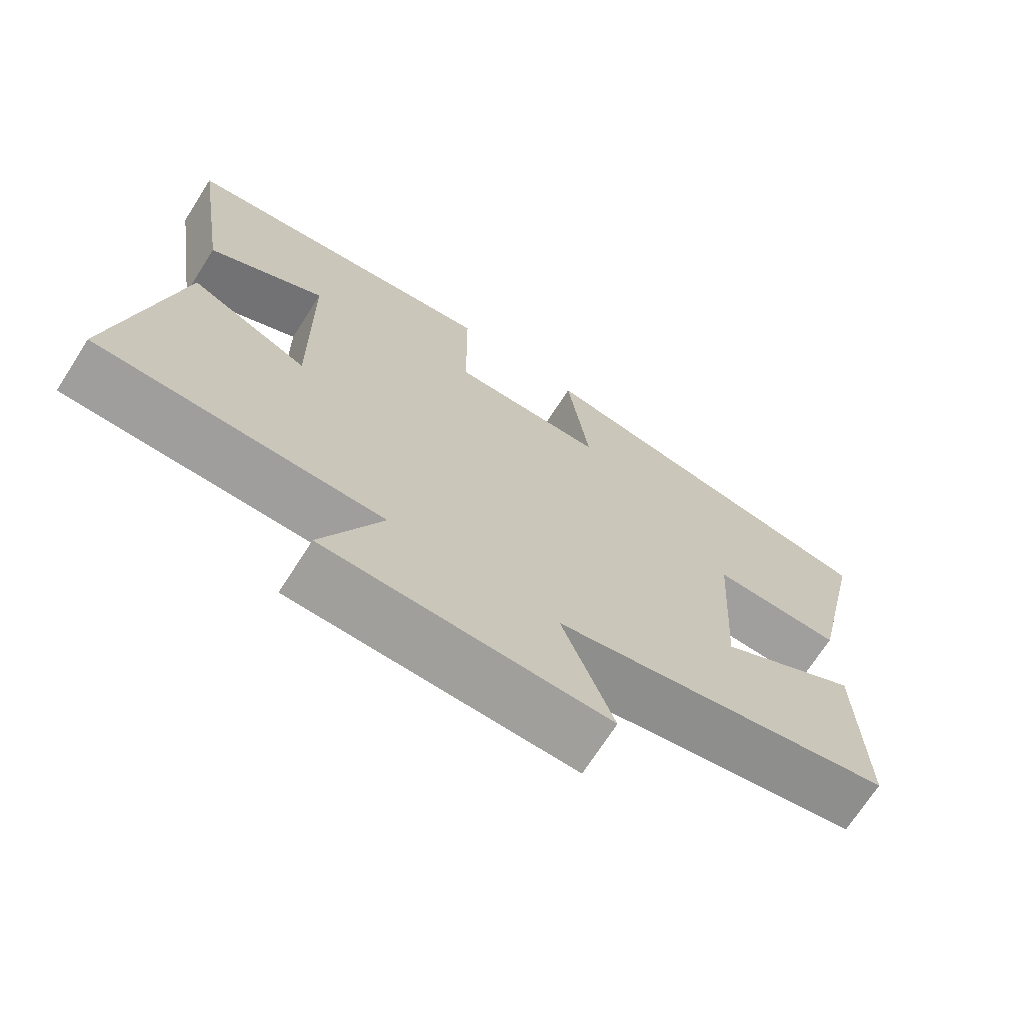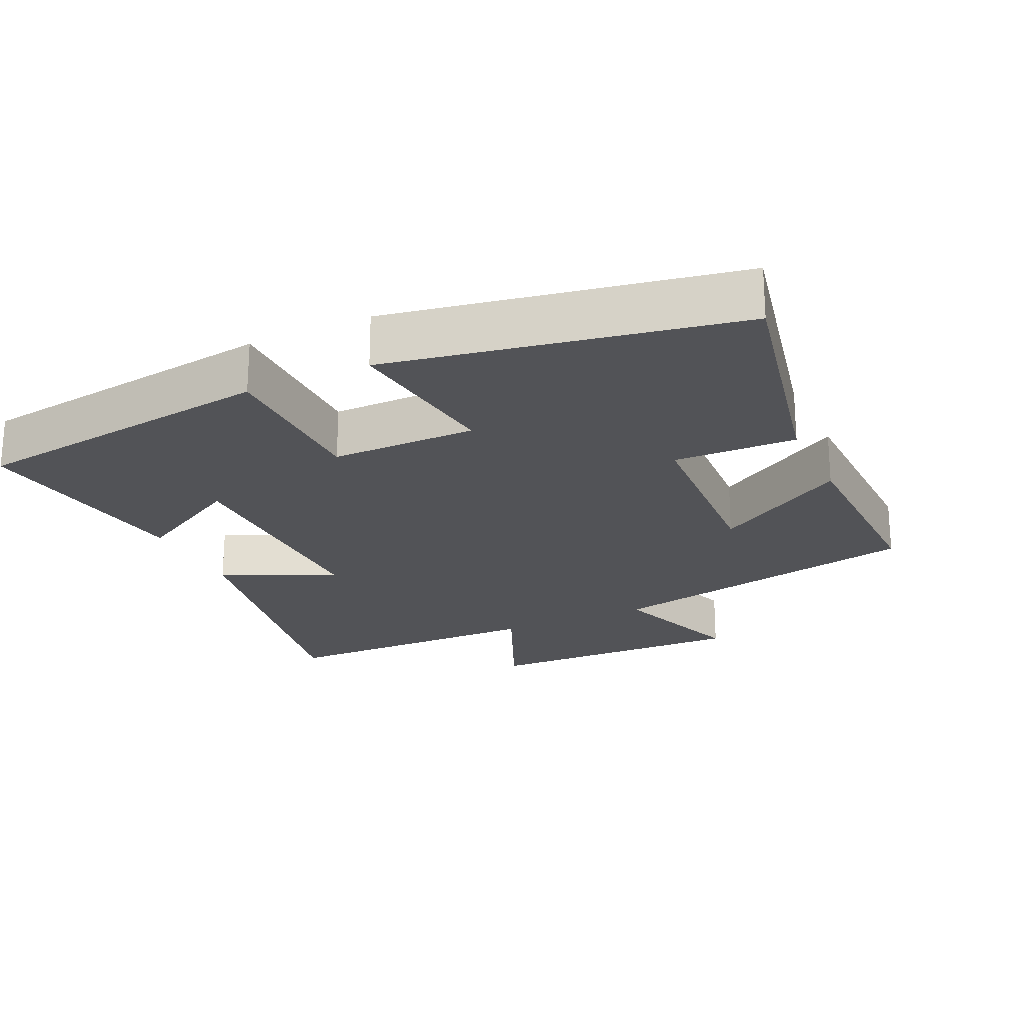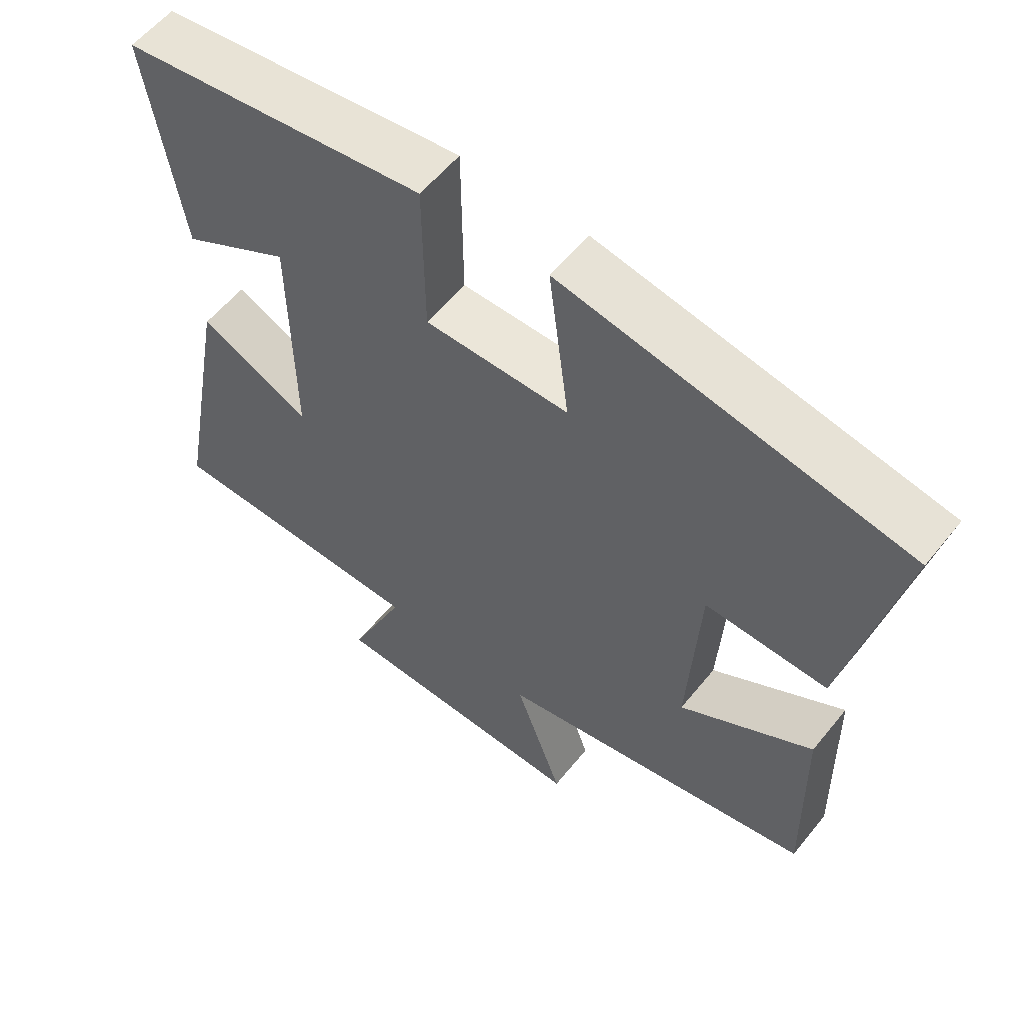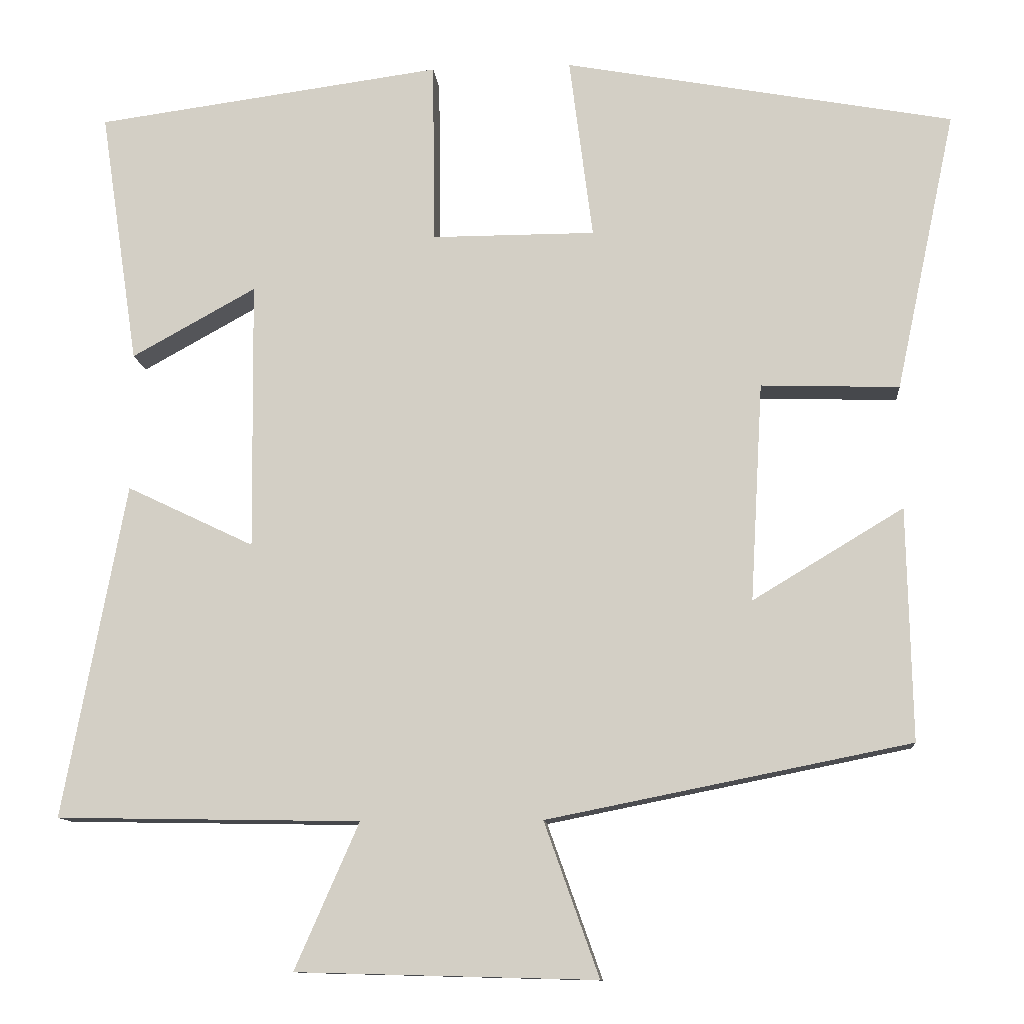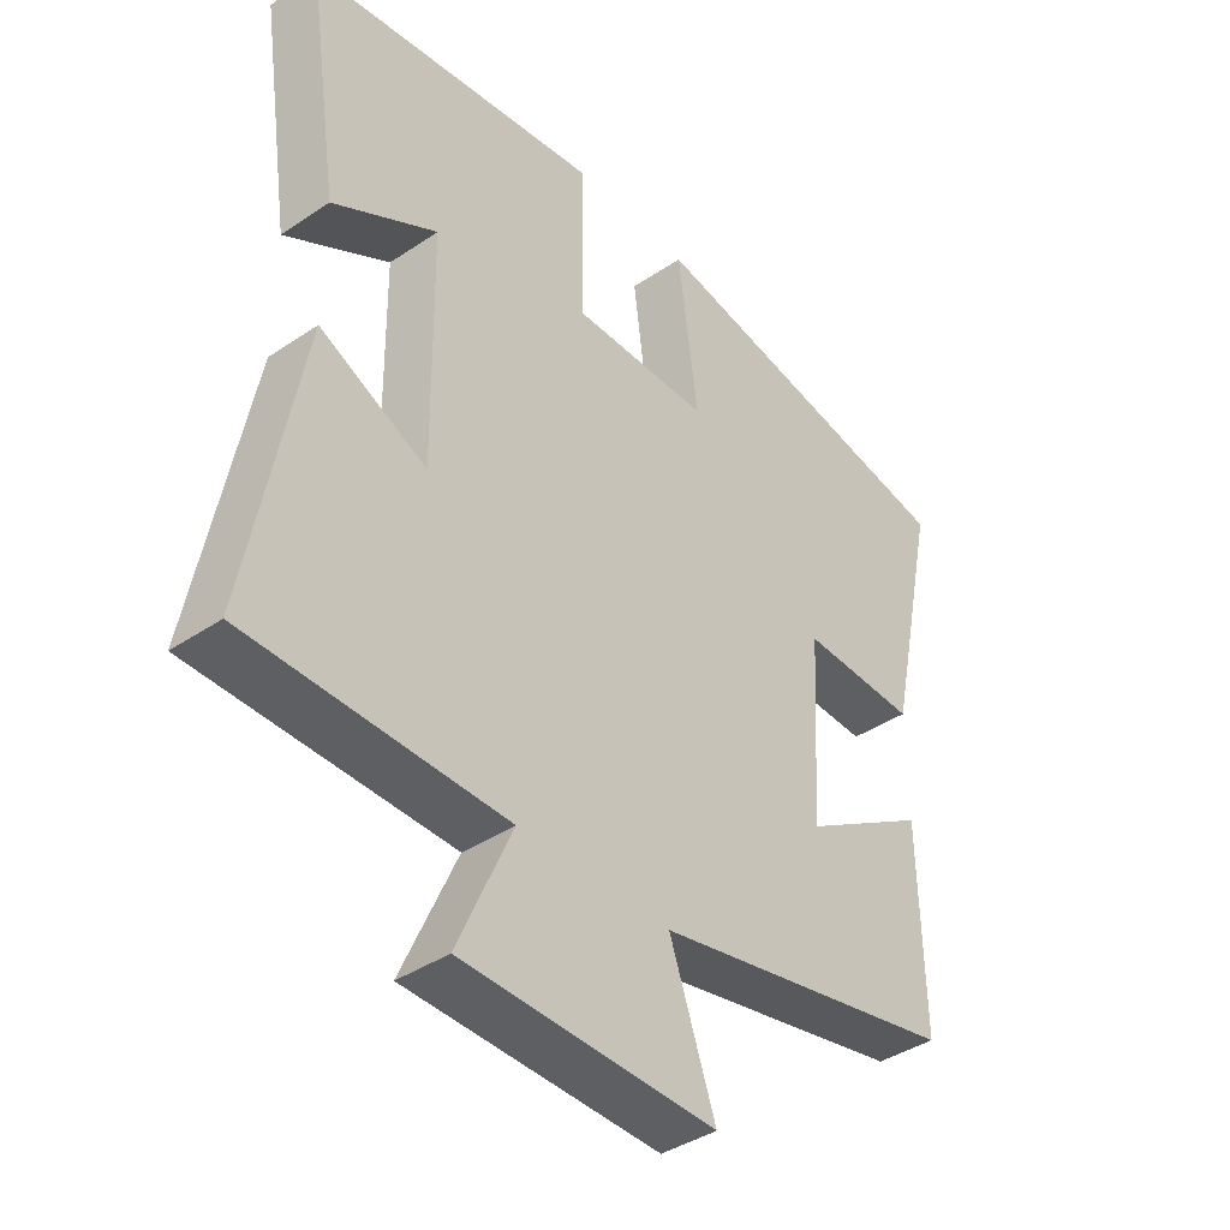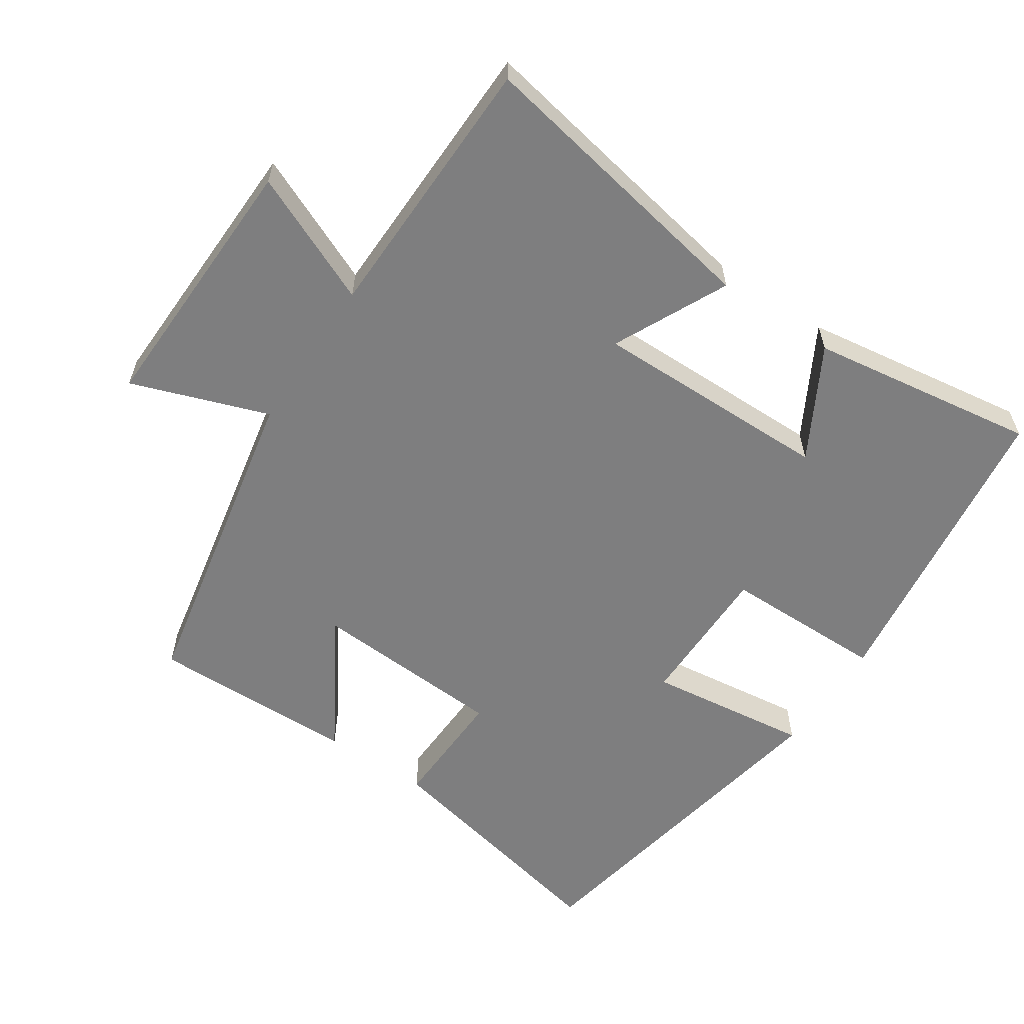
<metadata>
{"format":"obj","ext":"obj","renderer":"f3d","projection":"perspective","resolution":1024,"background":"white","views":[{"elev":-70.6,"azim":-32.6,"up":"+Z"},{"elev":-22.4,"azim":25.1,"up":"+Y"},{"elev":57.6,"azim":38.5,"up":"+Z"},{"elev":-11.3,"azim":5.0,"up":"+Z"},{"elev":-39.9,"azim":-50.2,"up":"+Z"},{"elev":-59.4,"azim":-123.8,"up":"+Y"}]}
</metadata>
<code>
v -0.549 0.07 0.44
v -0.104 0.07 0.5
v -0.102 0.07 0.266
v 0.108 0.07 0.266
v 0.078 0.07 0.5
v 0.577 0.07 0.408
v 0.5 0.07 0.049
v 0.323 0.07 0.055
v 0.307 0.07 -0.225
v 0.5 0.07 -0.109
v 0.506 0.07 -0.407
v 0.041 0.07 -0.5
v 0.111 0.07 -0.697
v -0.273 0.07 -0.687
v -0.191 0.07 -0.5
v -0.58 0.07 -0.493
v -0.5 0.07 -0.065
v -0.337 0.07 -0.143
v -0.341 0.07 0.201
v -0.5 0.07 0.113
v -0.549 0 0.44
v -0.104 0 0.5
v -0.102 0 0.266
v 0.108 0 0.266
v 0.078 0 0.5
v 0.577 0 0.408
v 0.5 0 0.049
v 0.323 0 0.055
v 0.307 0 -0.225
v 0.5 0 -0.109
v 0.506 0 -0.407
v 0.041 0 -0.5
v 0.111 0 -0.697
v -0.273 0 -0.687
v -0.191 0 -0.5
v -0.58 0 -0.493
v -0.5 0 -0.065
v -0.337 0 -0.143
v -0.341 0 0.201
v -0.5 0 0.113
f 19 20 1 2
f 18 19 2 3
f 15 16 17 18
f 15 18 3 4
f 12 13 14 15
f 12 15 4
f 9 10 11 12
f 8 9 12 4
f 6 7 8
f 4 5 6 8
f 22 21 40 39
f 23 22 39 38
f 38 37 36 35
f 24 23 38 35
f 35 34 33 32
f 24 35 32
f 32 31 30 29
f 24 32 29 28
f 28 27 26
f 28 26 25 24
f 1 21 22 2
f 2 22 23 3
f 3 23 24 4
f 4 24 25 5
f 5 25 26 6
f 6 26 27 7
f 7 27 28 8
f 8 28 29 9
f 9 29 30 10
f 10 30 31 11
f 11 31 32 12
f 12 32 33 13
f 13 33 34 14
f 14 34 35 15
f 15 35 36 16
f 16 36 37 17
f 17 37 38 18
f 18 38 39 19
f 19 39 40 20
f 20 40 21 1

</code>
